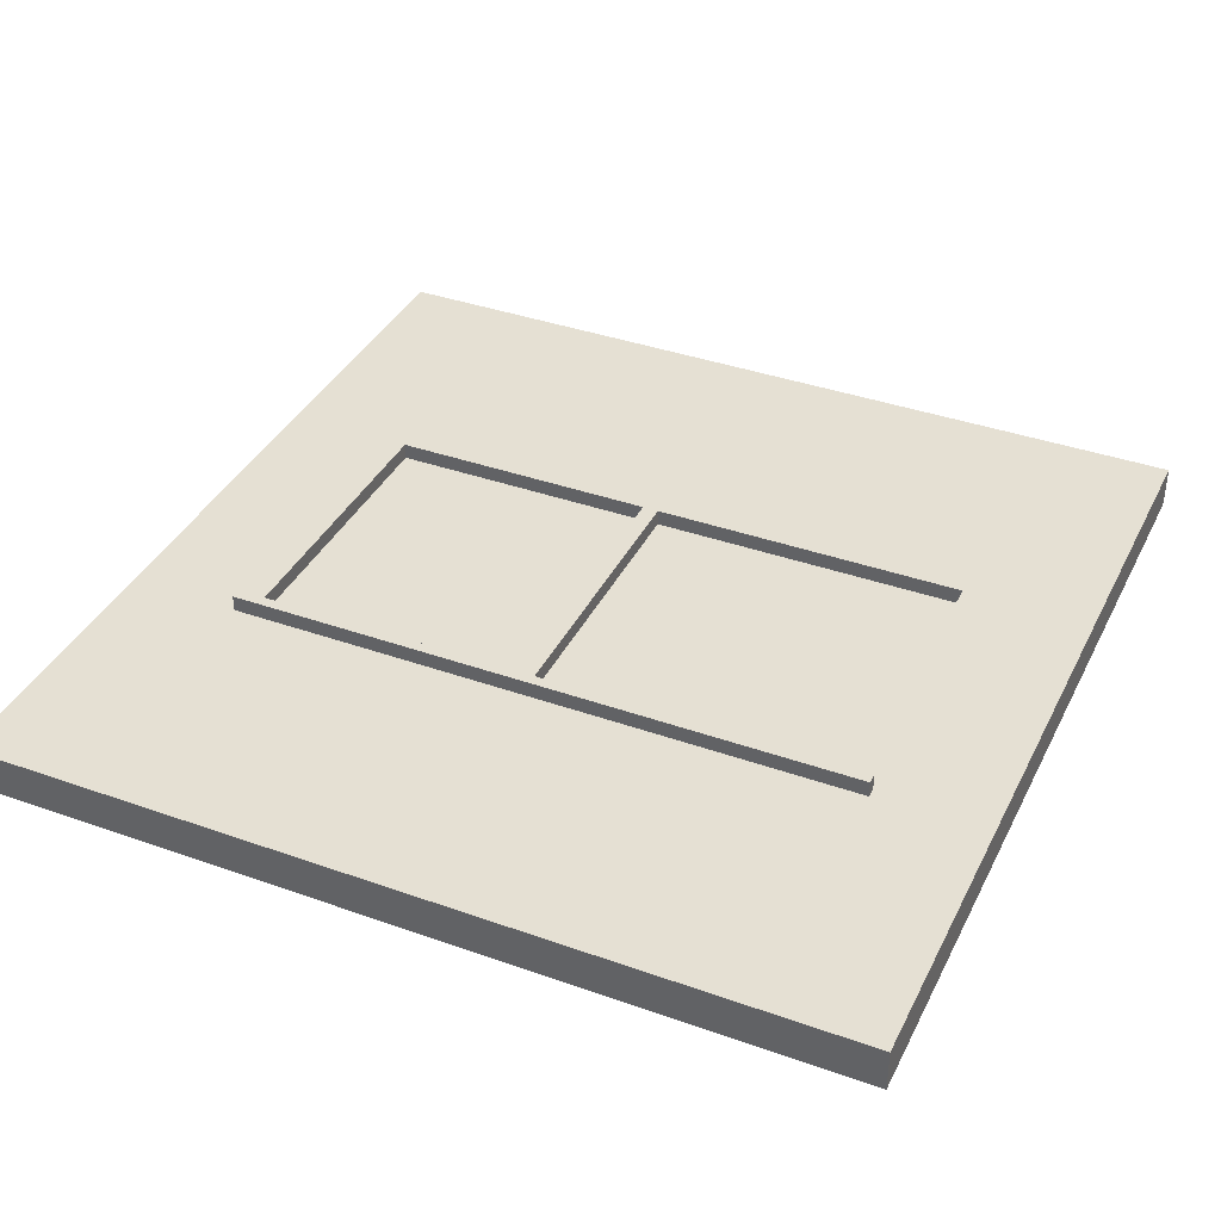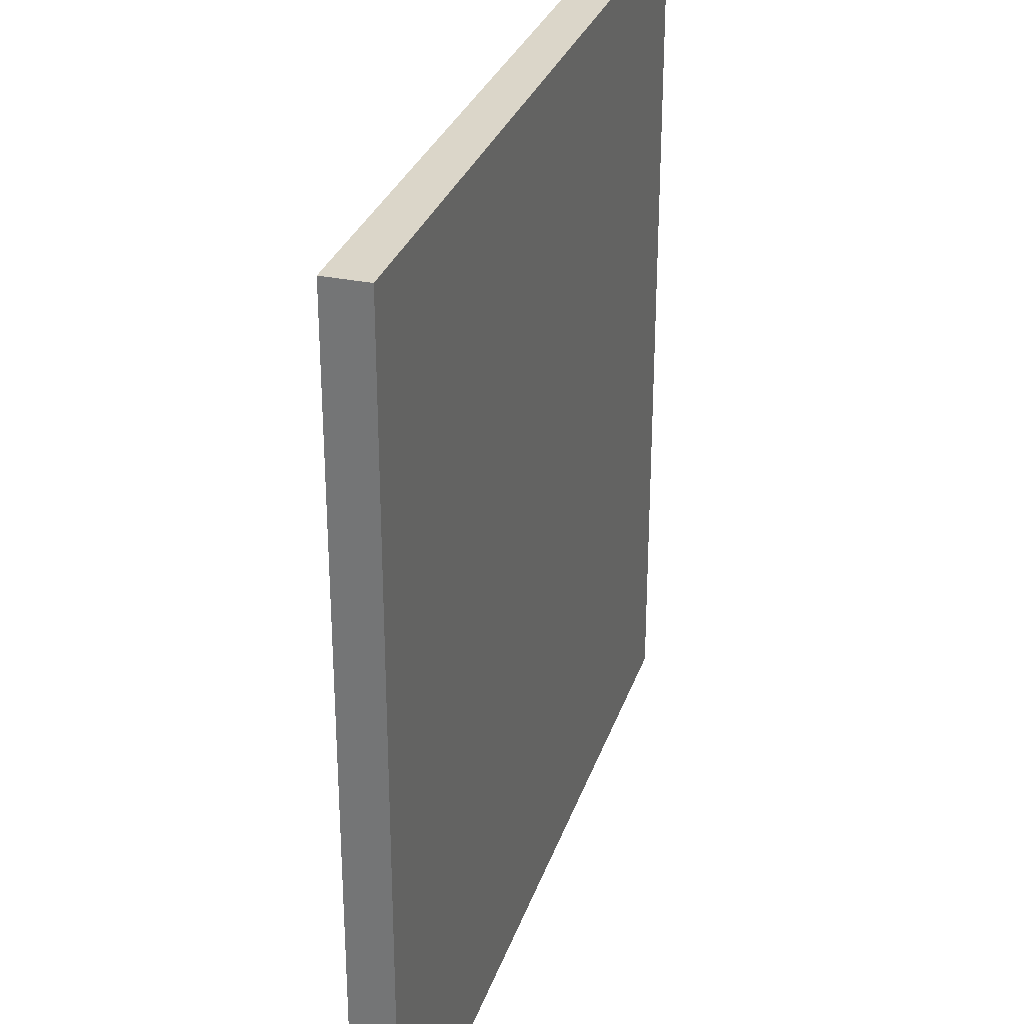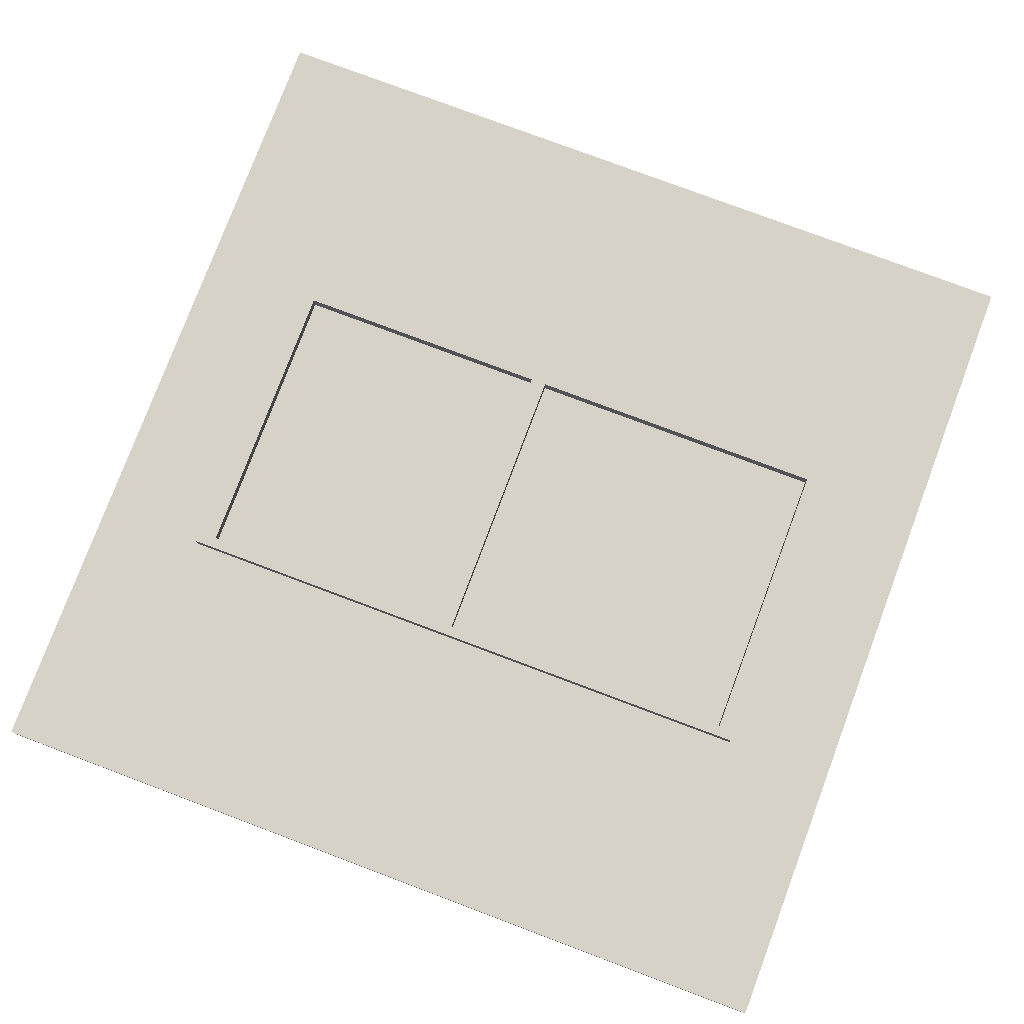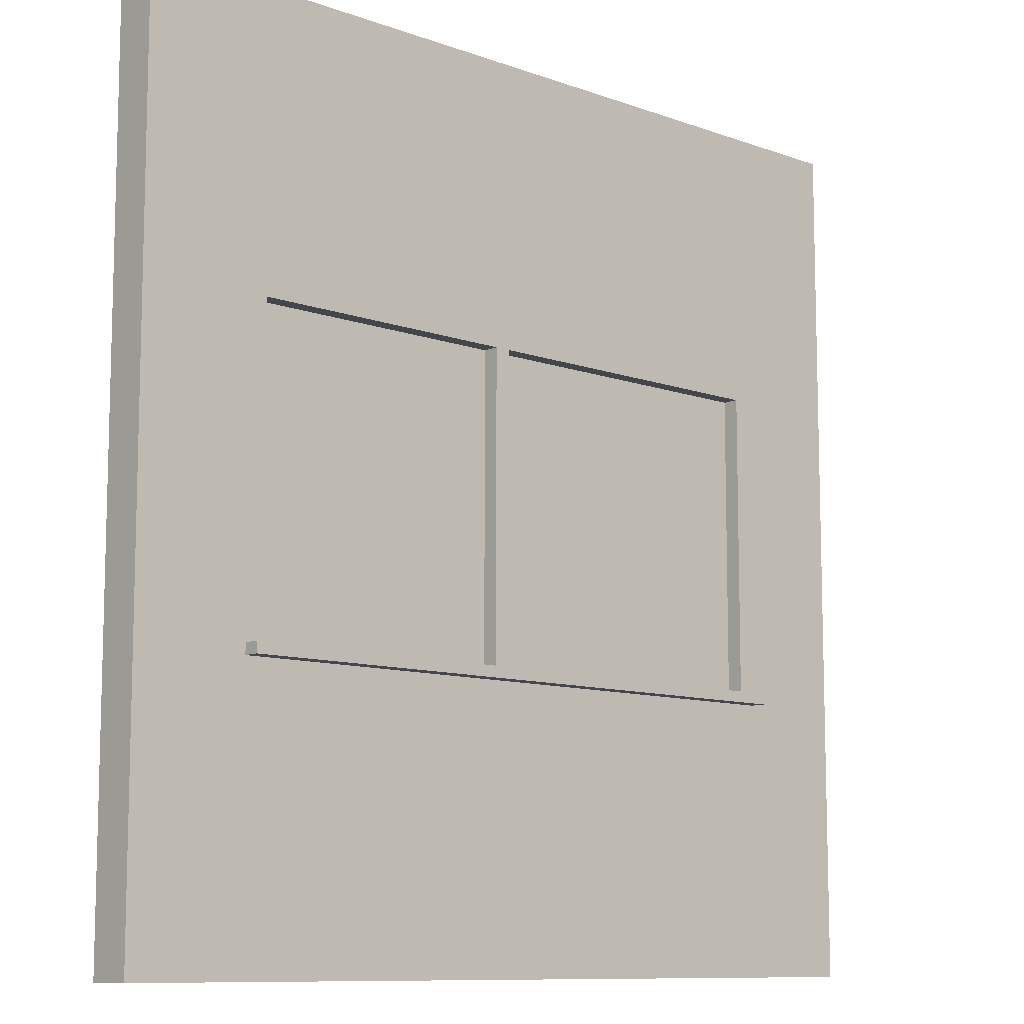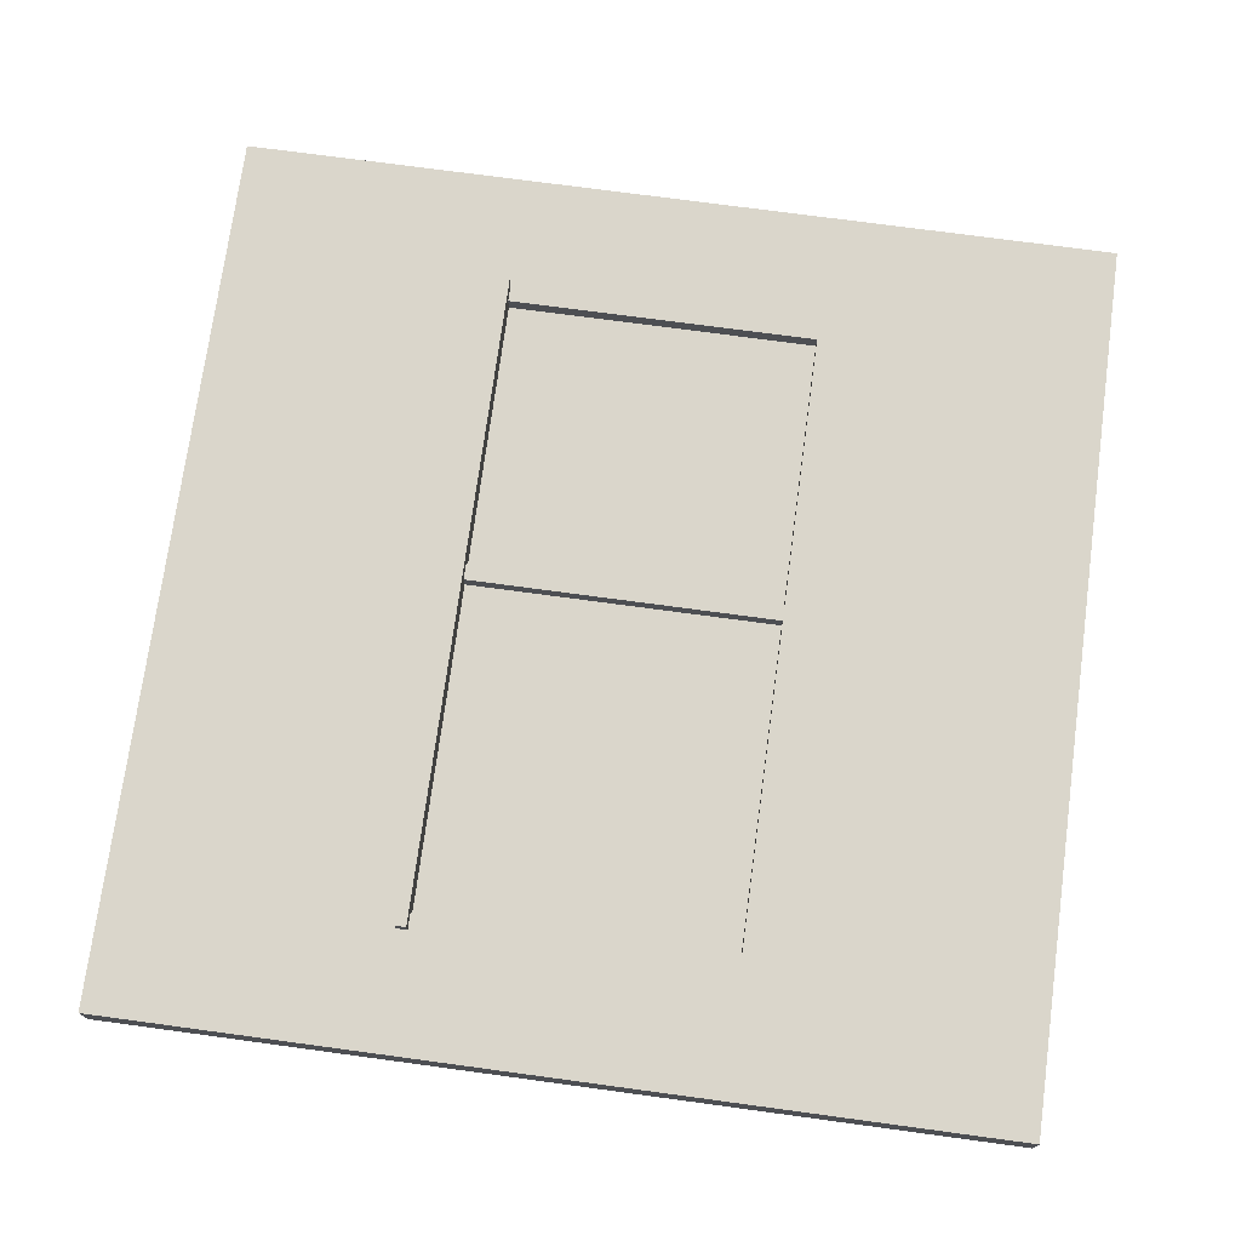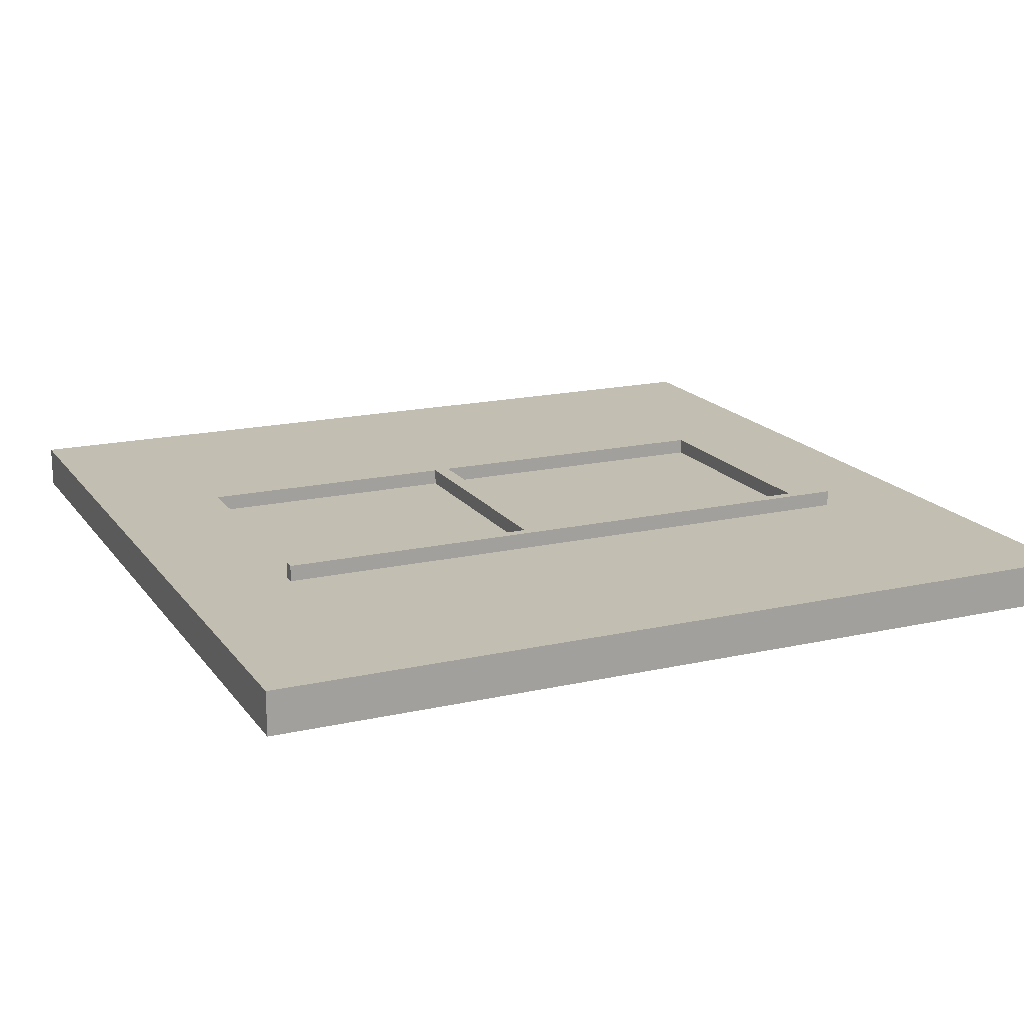
<metadata>
{"format":"obj","ext":"obj","renderer":"f3d","projection":"perspective","resolution":1024,"background":"white","views":[{"elev":38.0,"azim":24.3,"up":"+Z"},{"elev":30.1,"azim":107.0,"up":"+Y"},{"elev":78.2,"azim":20.6,"up":"+Z"},{"elev":-10.0,"azim":-43.0,"up":"+Y"},{"elev":73.8,"azim":97.7,"up":"+Z"},{"elev":17.3,"azim":-24.3,"up":"+Z"}]}
</metadata>
<code>
o lod1
v -8 0 0.4
v -8 0 -0.4
v -8 16 0.4
v -8 16 -0.4
v -5.9 5 0.7
v -5.9 5 0.4
v -5.9 5.2 0.7
v -5.9 5.2 0.4
v -0.6 5.2 0.4
v -0.6 5.2 0.1
v -0.6 10.8 0.4
v -0.6 10.8 0.1
v 5.6 5.2 0.4
v 5.6 5.2 0.1
v 5.6 10.8 0.4
v 5.6 10.8 0.1
v -5.6 5.2 0.4
v -5.6 5.2 0.1
v -5.6 10.8 0.4
v -5.6 10.8 0.1
v -0.3 5.2 0.4
v -0.3 5.2 0.1
v -0.3 10.8 0.4
v -0.3 10.8 0.1
v 5.9 5 0.7
v 5.9 5 0.4
v 5.9 5.2 0.7
v 5.9 5.2 0.4
v 8 0 0.4
v 8 0 -0.4
v 8 16 0.4
v 8 16 -0.4
v -5.9 5 0.7
v -5.9 5.2 0.7
v 5.9 5 0.7
v 5.9 5.2 0.7
v -8 0 0.4
v -8 16 0.4
v -7.7 0.3 0.4
v -7.7 2.7 0.4
v -7.7 2.8 0.4
v -7.7 4.7 0.4
v -7.7 4.8 0.4
v -7.7 6.7 0.4
v -7.7 6.8 0.4
v -7.7 9.7 0.4
v -7.7 9.8 0.4
v -7.7 12.7 0.4
v -7.7 12.8 0.4
v -7.7 15.7 0.4
v -5.9 5 0.4
v -5.9 5.2 0.4
v -5.9 6.7 0.4
v -5.9 6.8 0.4
v -5.9 9.7 0.4
v -5.9 9.8 0.4
v -5.9 11 0.4
v -5.6 5.2 0.4
v -5.6 10.8 0.4
v -4.5 0.3 0.4
v -4.5 2.7 0.4
v -4.5 2.8 0.4
v -4.5 4.7 0.4
v -4.5 4.8 0.4
v -4.5 5 0.4
v -4.5 11 0.4
v -4.5 12.7 0.4
v -4.5 12.8 0.4
v -4.5 15.7 0.4
v -4.4 0.3 0.4
v -4.4 2.7 0.4
v -4.4 2.8 0.4
v -4.4 4.7 0.4
v -4.4 4.8 0.4
v -4.4 5 0.4
v -4.4 11 0.4
v -4.4 12.7 0.4
v -4.4 12.8 0.4
v -4.4 15.7 0.4
v -1.5 0.3 0.4
v -1.5 2.7 0.4
v -1.5 2.8 0.4
v -1.5 4.7 0.4
v -1.5 4.8 0.4
v -1.5 5 0.4
v -1.5 11 0.4
v -1.5 12.7 0.4
v -1.5 12.8 0.4
v -1.5 15.7 0.4
v -1.4 0.3 0.4
v -1.4 2.7 0.4
v -1.4 2.8 0.4
v -1.4 4.7 0.4
v -1.4 4.8 0.4
v -1.4 5 0.4
v -1.4 11 0.4
v -1.4 12.7 0.4
v -1.4 12.8 0.4
v -1.4 15.7 0.4
v -0.6 5.2 0.4
v -0.6 10.8 0.4
v -0.3 5.2 0.4
v -0.3 10.8 0.4
v 1.6 0.3 0.4
v 1.6 2.7 0.4
v 1.6 2.8 0.4
v 1.6 4.7 0.4
v 1.6 4.8 0.4
v 1.6 5 0.4
v 1.6 11 0.4
v 1.6 12.7 0.4
v 1.6 12.8 0.4
v 1.6 15.7 0.4
v 1.7 0.3 0.4
v 1.7 2.7 0.4
v 1.7 2.8 0.4
v 1.7 4.7 0.4
v 1.7 4.8 0.4
v 1.7 5 0.4
v 1.7 11 0.4
v 1.7 12.7 0.4
v 1.7 12.8 0.4
v 1.7 15.7 0.4
v 4.8 0.3 0.4
v 4.8 2.7 0.4
v 4.8 2.8 0.4
v 4.8 4.7 0.4
v 4.8 4.8 0.4
v 4.8 5 0.4
v 4.8 11 0.4
v 4.8 12.7 0.4
v 4.8 12.8 0.4
v 4.8 15.7 0.4
v 4.9 0.3 0.4
v 4.9 2.7 0.4
v 4.9 2.8 0.4
v 4.9 4.7 0.4
v 4.9 4.8 0.4
v 4.9 5 0.4
v 4.9 11 0.4
v 4.9 12.7 0.4
v 4.9 12.8 0.4
v 4.9 15.7 0.4
v 5.6 5.2 0.4
v 5.6 10.8 0.4
v 5.9 5 0.4
v 5.9 5.2 0.4
v 5.9 6.7 0.4
v 5.9 6.8 0.4
v 5.9 9.7 0.4
v 5.9 9.8 0.4
v 5.9 11 0.4
v 7.7 0.3 0.4
v 7.7 2.7 0.4
v 7.7 2.8 0.4
v 7.7 4.7 0.4
v 7.7 4.8 0.4
v 7.7 6.7 0.4
v 7.7 6.8 0.4
v 7.7 9.7 0.4
v 7.7 9.8 0.4
v 7.7 12.7 0.4
v 7.7 12.8 0.4
v 7.7 15.7 0.4
v 8 0 0.4
v 8 16 0.4
v -5.6 5.2 0.1
v -5.6 10.8 0.1
v -0.6 5.2 0.1
v -0.6 10.8 0.1
v -0.3 5.2 0.1
v -0.3 10.8 0.1
v 5.6 5.2 0.1
v 5.6 10.8 0.1
v -8 0 -0.4
v -8 16 -0.4
v 8 0 -0.4
v 8 16 -0.4
v -8 0 0.4
v 8 0 0.4
v -8 0 -0.4
v 8 0 -0.4
v -5.9 5 0.7
v 5.9 5 0.7
v -5.9 5 0.4
v -4.5 5 0.4
v -4.4 5 0.4
v -1.5 5 0.4
v -1.4 5 0.4
v 1.6 5 0.4
v 1.7 5 0.4
v 4.8 5 0.4
v 4.9 5 0.4
v 5.9 5 0.4
v -5.6 10.8 0.4
v -0.6 10.8 0.4
v -0.3 10.8 0.4
v 5.6 10.8 0.4
v -5.6 10.8 0.1
v -0.6 10.8 0.1
v -0.3 10.8 0.1
v 5.6 10.8 0.1
v -5.9 5.2 0.7
v 5.9 5.2 0.7
v -5.9 5.2 0.4
v -5.6 5.2 0.4
v -0.6 5.2 0.4
v -0.3 5.2 0.4
v 5.6 5.2 0.4
v 5.9 5.2 0.4
v -5.6 5.2 0.1
v -0.6 5.2 0.1
v -0.3 5.2 0.1
v 5.6 5.2 0.1
v -8 16 0.4
v 8 16 0.4
v -8 16 -0.4
v 8 16 -0.4
f 3 2 1
f 4 2 3
f 7 6 5
f 8 6 7
f 11 10 9
f 12 10 11
f 15 14 13
f 16 14 15
f 17 18 19
f 19 18 20
f 21 22 23
f 23 22 24
f 25 26 27
f 27 26 28
f 29 30 31
f 31 30 32
f 35 34 33
f 36 34 35
f 39 38 37
f 40 38 39
f 41 38 40
f 42 38 41
f 43 38 42
f 44 38 43
f 45 38 44
f 46 38 45
f 47 38 46
f 48 38 47
f 49 38 48
f 50 38 49
f 51 44 43
f 52 44 51
f 53 45 44
f 53 44 52
f 54 46 45
f 54 45 53
f 55 47 46
f 55 46 54
f 56 48 47
f 56 47 55
f 57 48 56
f 58 53 52
f 58 57 56
f 58 56 55
f 58 54 53
f 58 55 54
f 59 57 58
f 60 39 37
f 60 40 39
f 61 41 40
f 61 40 60
f 62 42 41
f 62 41 61
f 63 43 42
f 63 42 62
f 64 51 43
f 64 43 63
f 65 51 64
f 66 57 59
f 66 48 57
f 67 49 48
f 67 48 66
f 68 50 49
f 68 49 67
f 69 38 50
f 69 50 68
f 70 65 64
f 70 60 37
f 70 61 60
f 70 62 61
f 70 64 63
f 70 63 62
f 71 65 70
f 72 65 71
f 73 65 72
f 74 65 73
f 75 65 74
f 76 69 68
f 76 66 59
f 76 67 66
f 76 68 67
f 77 69 76
f 78 69 77
f 79 38 69
f 79 69 78
f 80 70 37
f 80 71 70
f 81 72 71
f 81 71 80
f 82 73 72
f 82 72 81
f 83 74 73
f 83 73 82
f 84 75 74
f 84 74 83
f 85 75 84
f 86 76 59
f 86 77 76
f 87 78 77
f 87 77 86
f 88 79 78
f 88 78 87
f 89 38 79
f 89 79 88
f 90 83 82
f 90 82 81
f 90 81 80
f 90 84 83
f 90 85 84
f 90 80 37
f 91 85 90
f 92 85 91
f 93 85 92
f 94 85 93
f 95 85 94
f 96 86 59
f 96 89 88
f 96 87 86
f 96 88 87
f 97 89 96
f 98 89 97
f 99 38 89
f 99 89 98
f 101 96 59
f 102 101 100
f 103 96 101
f 103 101 102
f 104 90 37
f 104 91 90
f 105 92 91
f 105 91 104
f 106 93 92
f 106 92 105
f 107 94 93
f 107 93 106
f 108 95 94
f 108 94 107
f 109 95 108
f 110 96 103
f 110 97 96
f 111 98 97
f 111 97 110
f 112 99 98
f 112 98 111
f 113 38 99
f 113 99 112
f 114 107 106
f 114 106 105
f 114 105 104
f 114 104 37
f 114 109 108
f 114 108 107
f 115 109 114
f 116 109 115
f 117 109 116
f 118 109 117
f 119 109 118
f 120 110 103
f 120 113 112
f 120 111 110
f 120 112 111
f 121 113 120
f 122 113 121
f 123 38 113
f 123 113 122
f 124 114 37
f 124 115 114
f 125 116 115
f 125 115 124
f 126 117 116
f 126 116 125
f 127 118 117
f 127 117 126
f 128 119 118
f 128 118 127
f 129 119 128
f 130 120 103
f 130 121 120
f 131 122 121
f 131 121 130
f 132 123 122
f 132 122 131
f 133 38 123
f 133 123 132
f 134 127 126
f 134 126 125
f 134 125 124
f 134 128 127
f 134 129 128
f 134 124 37
f 135 129 134
f 136 129 135
f 137 129 136
f 138 129 137
f 139 129 138
f 140 130 103
f 140 133 132
f 140 131 130
f 140 132 131
f 141 133 140
f 142 133 141
f 143 38 133
f 143 133 142
f 145 140 103
f 146 139 138
f 147 145 144
f 148 145 147
f 149 145 148
f 150 145 149
f 151 145 150
f 152 141 140
f 152 145 151
f 152 140 145
f 153 134 37
f 153 135 134
f 154 136 135
f 154 135 153
f 155 137 136
f 155 136 154
f 156 138 137
f 156 137 155
f 157 146 138
f 157 138 156
f 157 147 146
f 157 148 147
f 158 149 148
f 158 148 157
f 159 150 149
f 159 149 158
f 160 151 150
f 160 150 159
f 161 152 151
f 161 151 160
f 162 142 141
f 162 152 161
f 162 141 152
f 163 143 142
f 163 142 162
f 164 38 143
f 164 143 163
f 165 156 155
f 165 161 160
f 165 164 163
f 165 155 154
f 165 158 157
f 165 154 153
f 165 162 161
f 165 159 158
f 165 163 162
f 165 160 159
f 165 157 156
f 165 153 37
f 166 38 164
f 166 164 165
f 169 168 167
f 170 168 169
f 173 172 171
f 174 172 173
f 175 176 177
f 177 176 178
f 181 180 179
f 182 180 181
f 185 184 183
f 186 184 185
f 187 184 186
f 188 184 187
f 189 184 188
f 190 184 189
f 191 184 190
f 192 184 191
f 193 184 192
f 194 184 193
f 199 196 195
f 200 196 199
f 201 198 197
f 202 198 201
f 203 204 205
f 205 204 206
f 206 204 207
f 207 204 208
f 208 204 209
f 209 204 210
f 206 207 211
f 211 207 212
f 208 209 213
f 213 209 214
f 215 216 217
f 217 216 218

</code>
